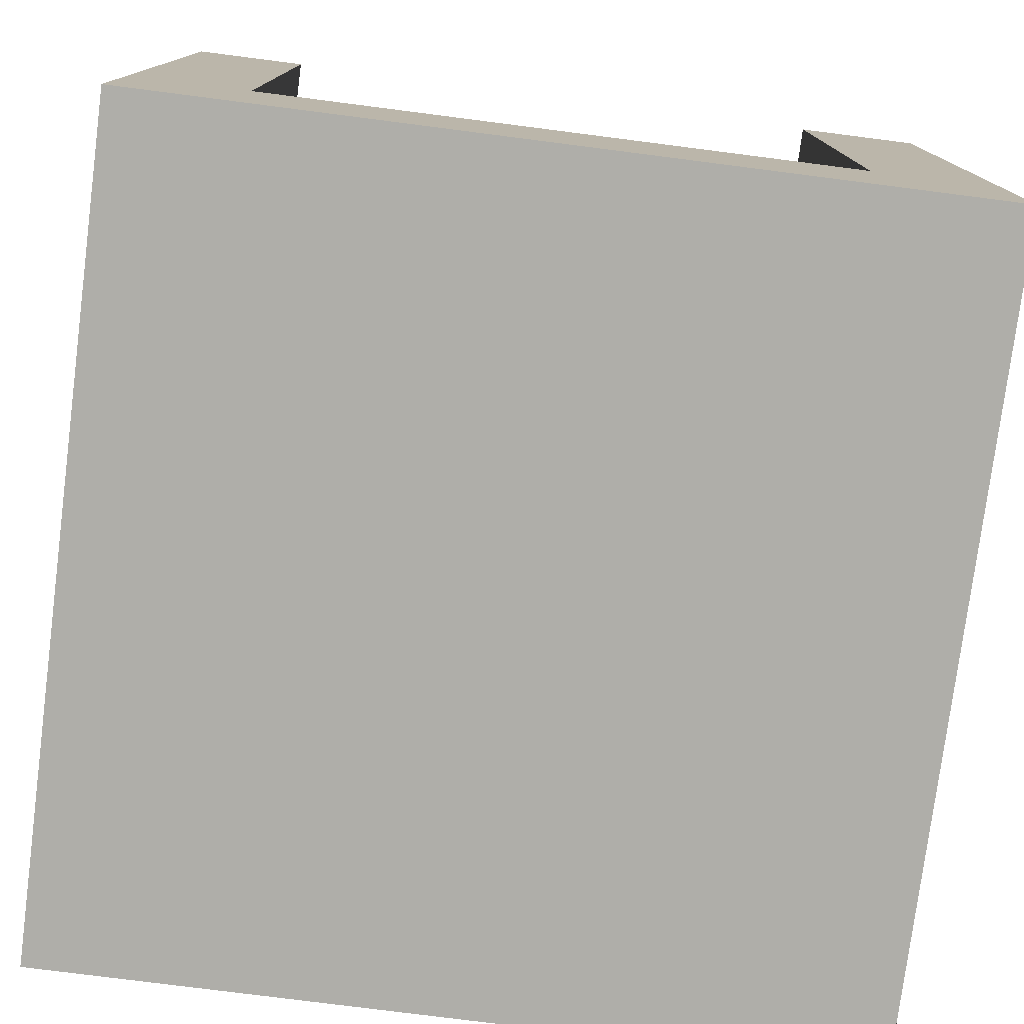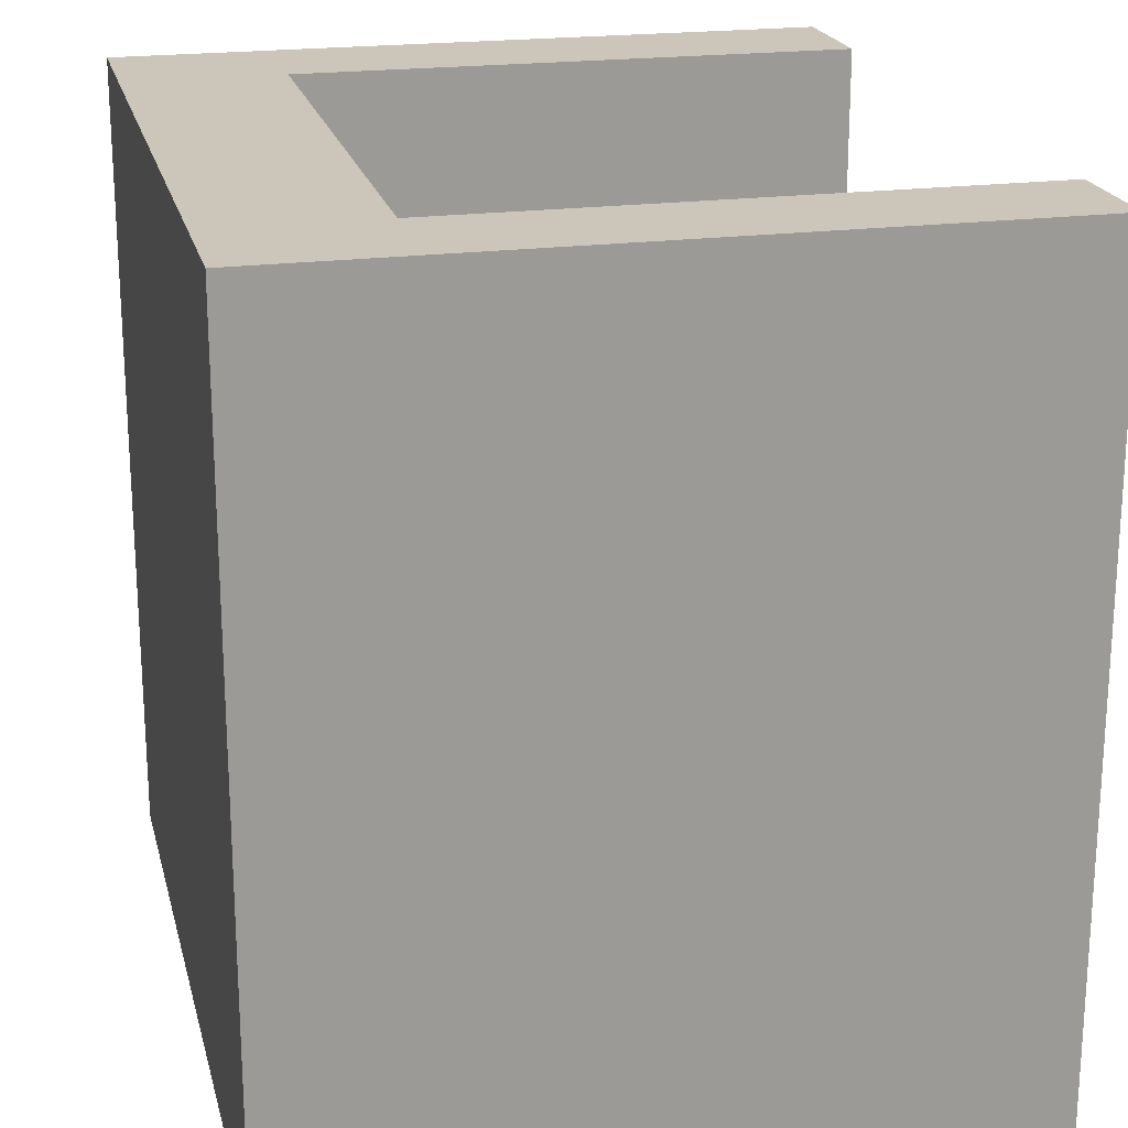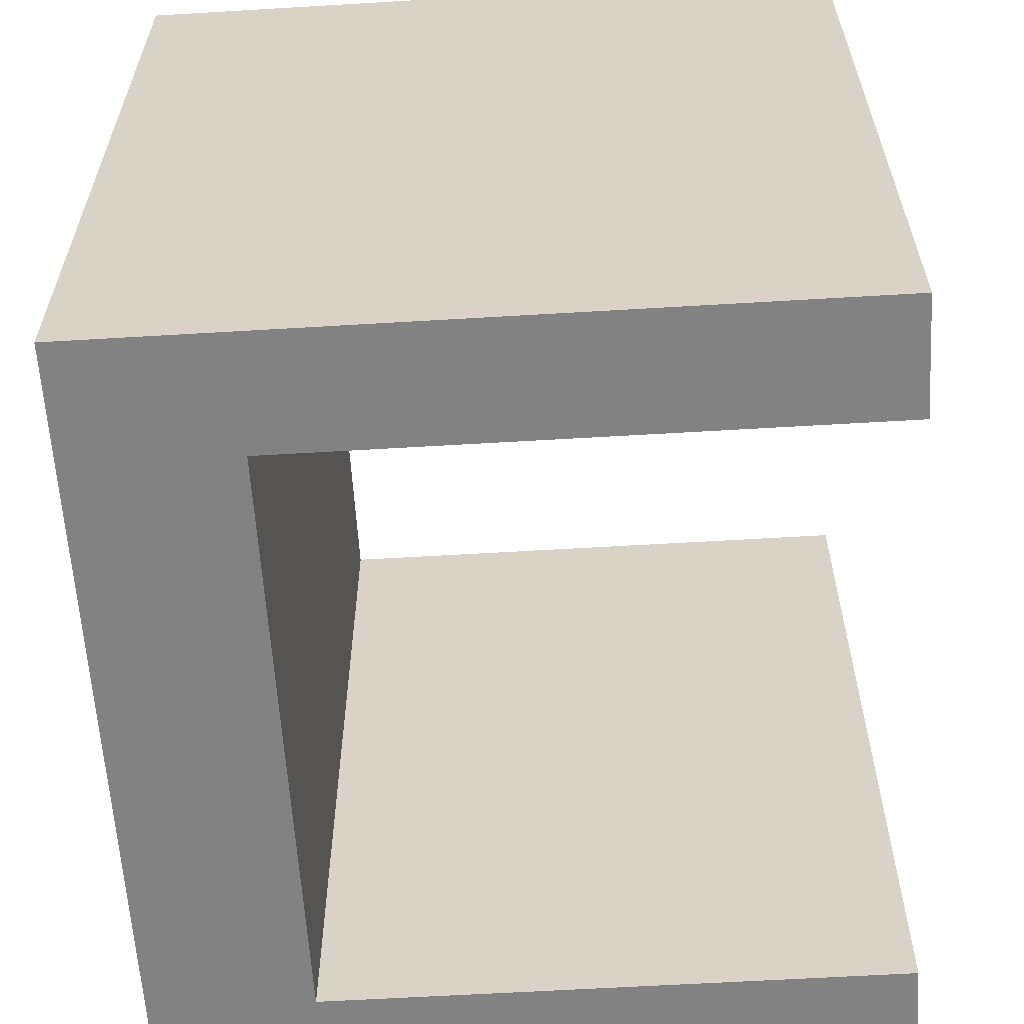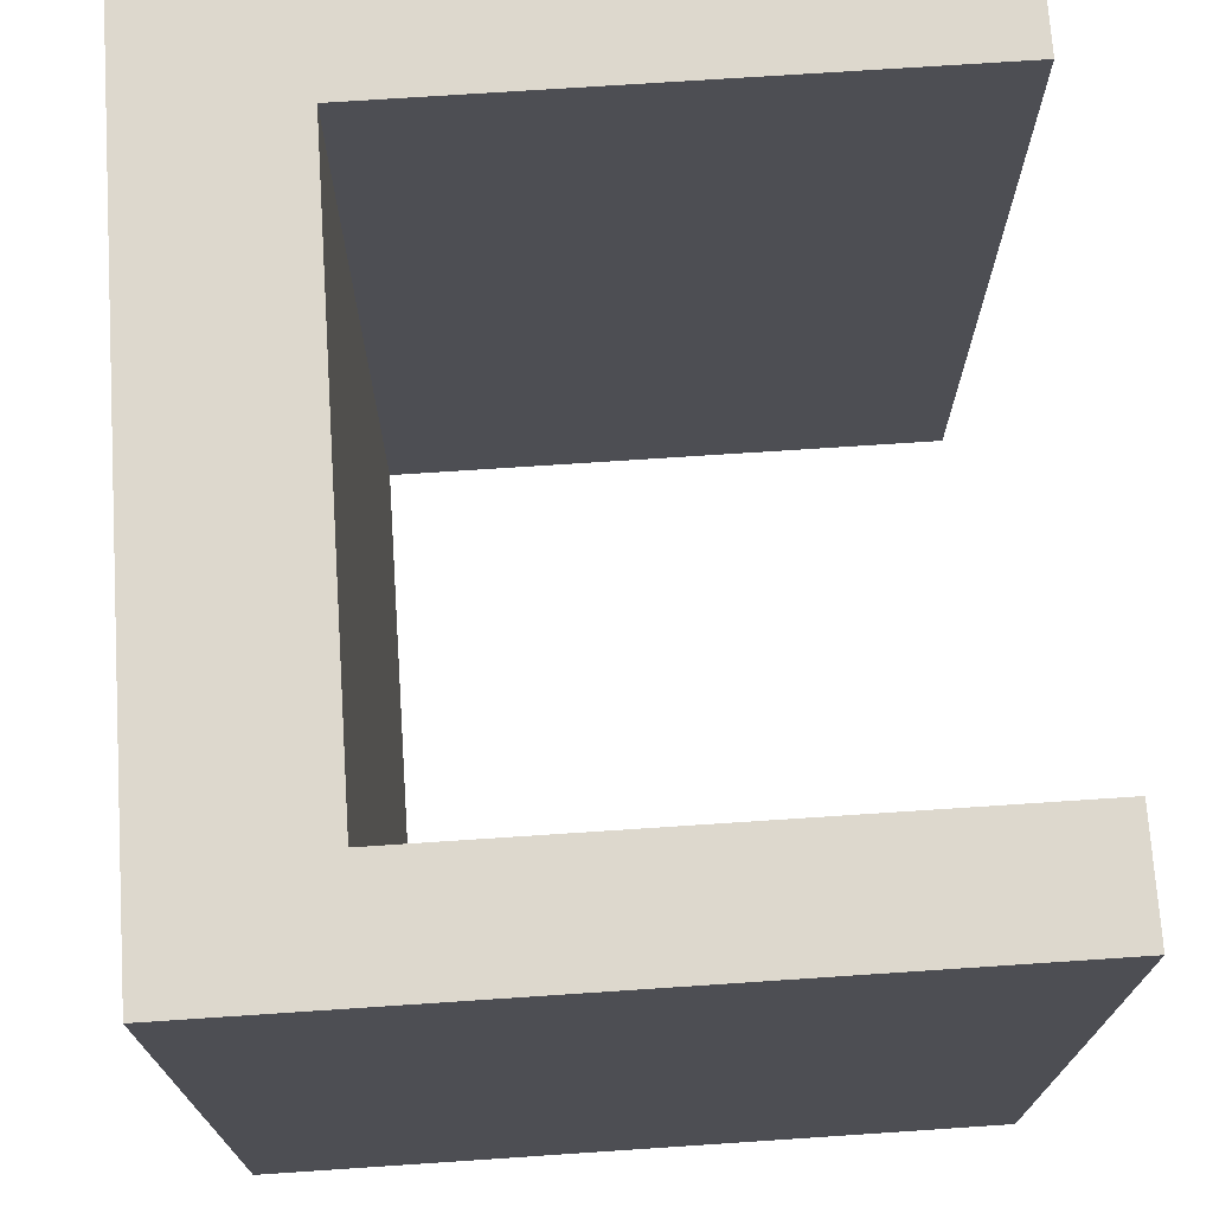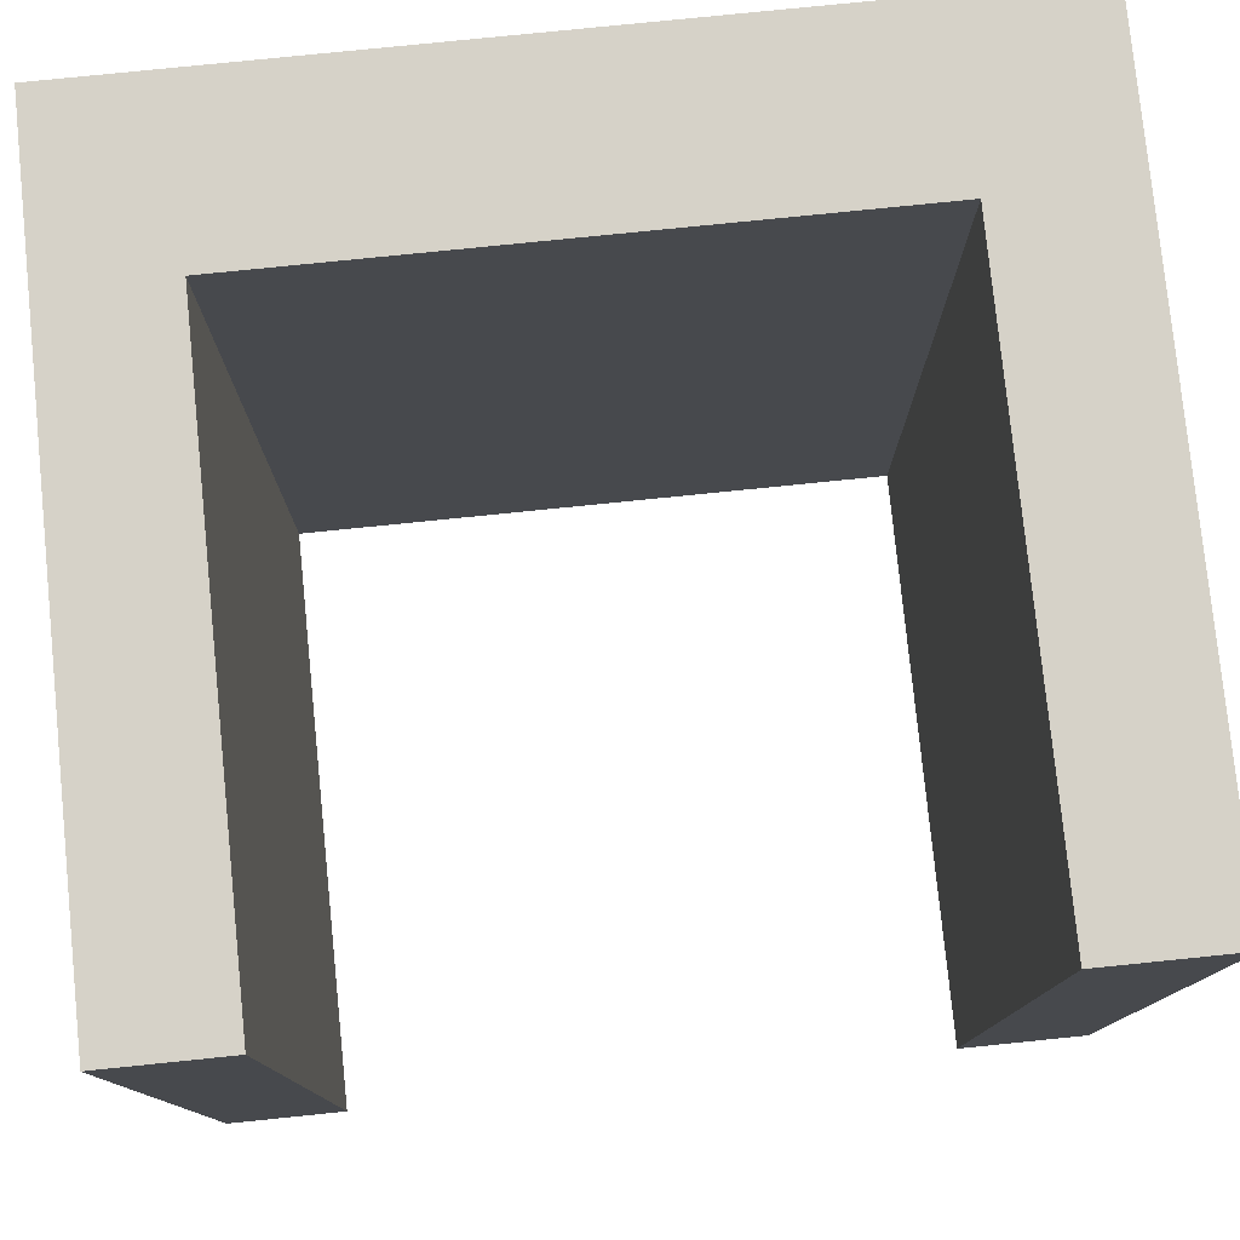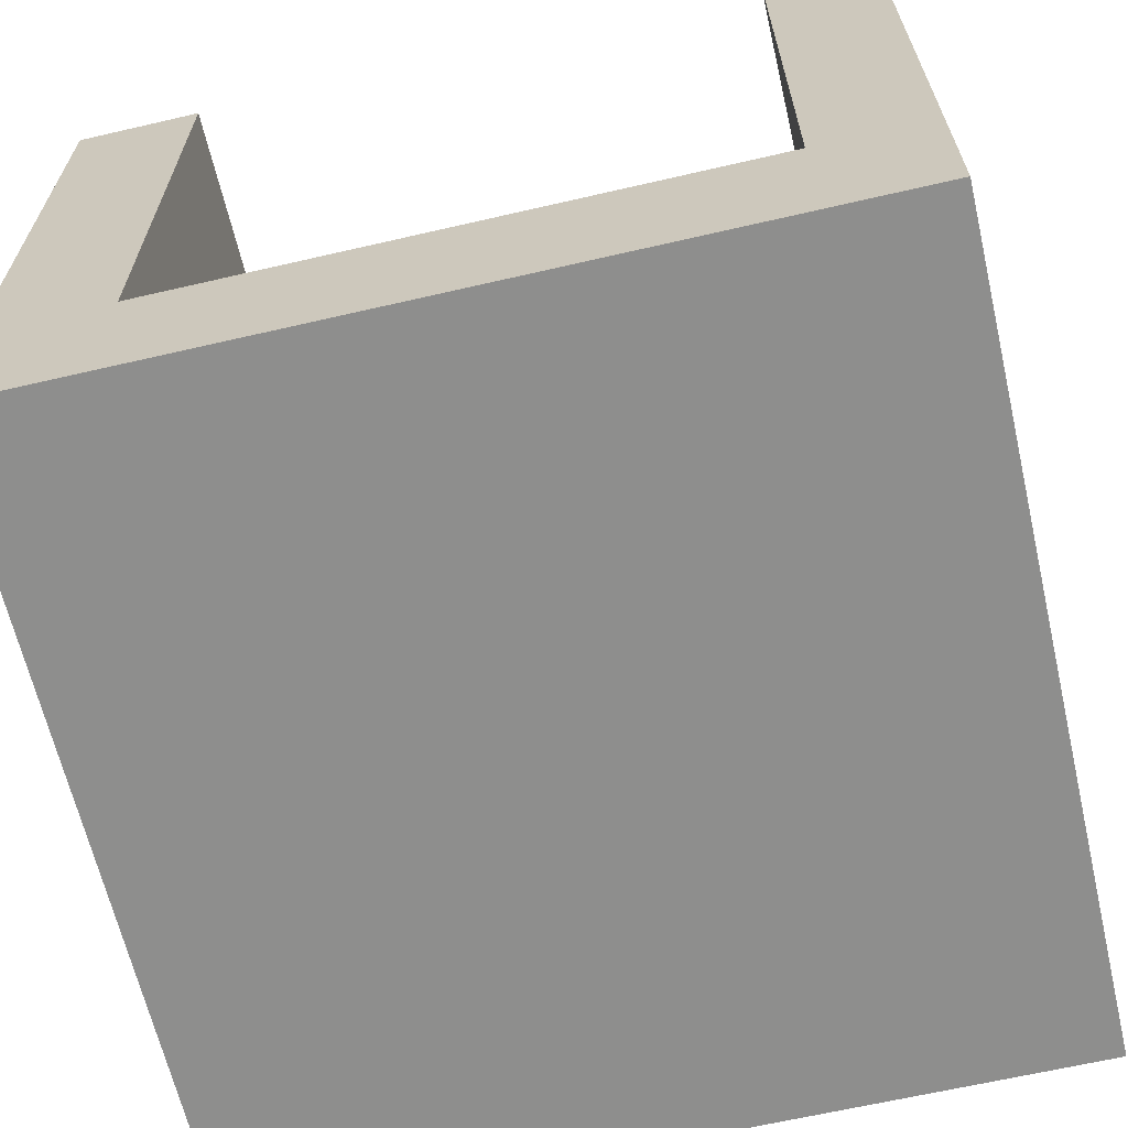
<metadata>
{"format":"obj","ext":"obj","renderer":"f3d","projection":"perspective","resolution":1024,"background":"white","views":[{"elev":-77.5,"azim":-7.3,"up":"+Z"},{"elev":20.8,"azim":-103.4,"up":"+Y"},{"elev":-60.7,"azim":-86.5,"up":"+Y"},{"elev":72.3,"azim":-93.8,"up":"+Y"},{"elev":78.4,"azim":-5.8,"up":"+Y"},{"elev":-64.9,"azim":-166.9,"up":"+Z"}]}
</metadata>
<code>
o Cube_Cube.001
v -1.768 -1.319 -1.574
v -1.768 0.681 -1.574
v -1.768 -1.319 -1.965
v -1.768 0.681 -1.965
v 0.2324 -1.319 -1.574
v 0.2324 0.681 -1.574
v 0.2324 -1.319 -1.965
v 0.2324 0.681 -1.965
v -1.489 -1.319 -1.965
v -1.489 0.681 -1.965
v -1.489 -1.319 -1.574
v -1.489 0.681 -1.574
v -0.07308 0.681 -1.965
v -0.07308 -1.319 -1.574
v -0.07308 -1.319 -1.965
v -0.07308 0.681 -1.574
v -1.489 -1.319 -0.2001
v -1.489 0.681 -0.2001
v -1.768 0.681 -0.2001
v -1.768 -1.319 -0.2001
v 0.2324 -1.319 -0.2001
v 0.2324 0.681 -0.2001
v -0.07308 0.681 -0.2001
v -0.07308 -1.319 -0.2001
f 1 2 4 3
f 15 13 8 7
f 7 8 6 5
f 15 7 5 14
f 10 4 2 12
f 13 10 12 16
f 3 9 11 1
f 14 16 12 11
f 3 4 10 9
f 8 13 16 6
f 9 15 14 11
f 9 10 13 15
f 17 18 19 20
f 12 18 17 11
f 2 19 18 12
f 1 20 19 2
f 11 17 20 1
f 21 22 23 24
f 6 22 21 5
f 16 23 22 6
f 14 24 23 16
f 5 21 24 14

</code>
